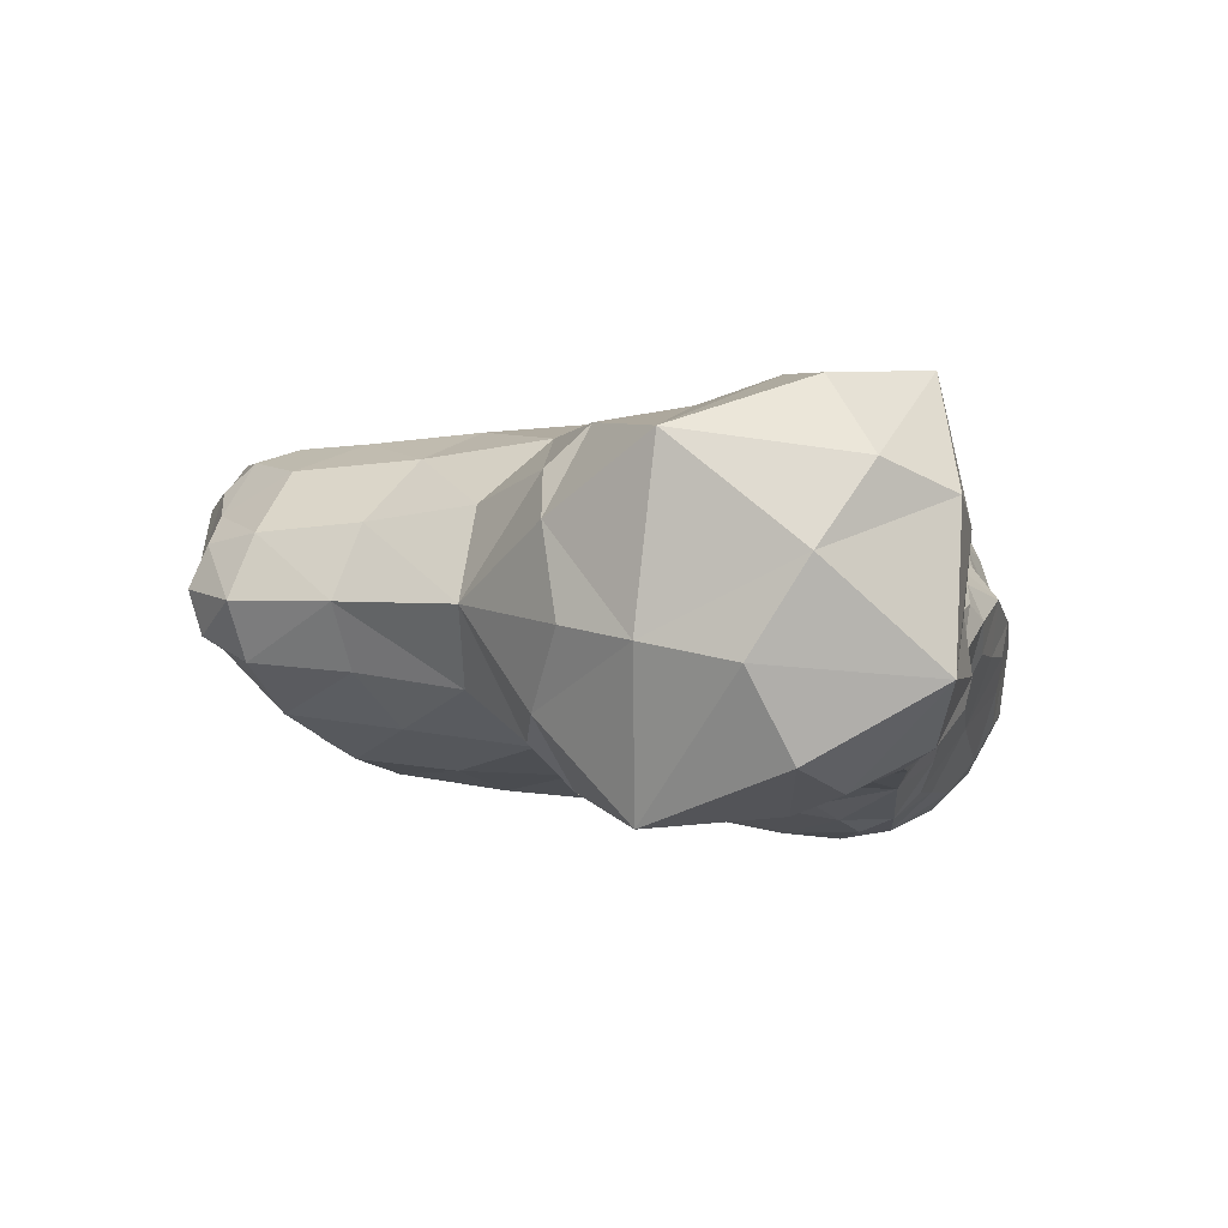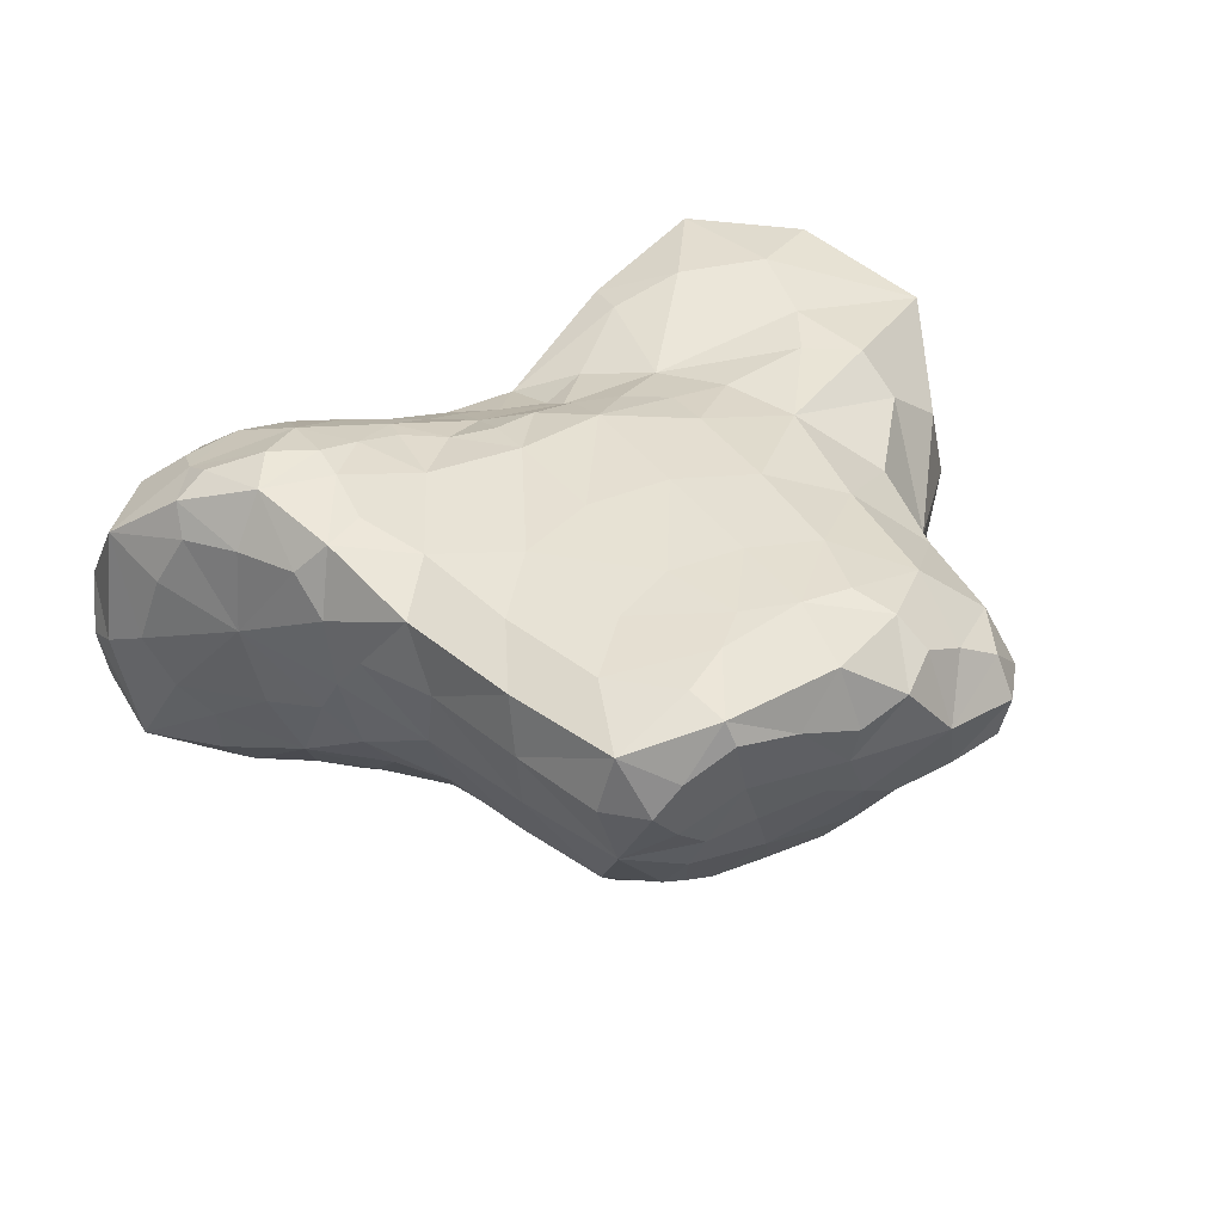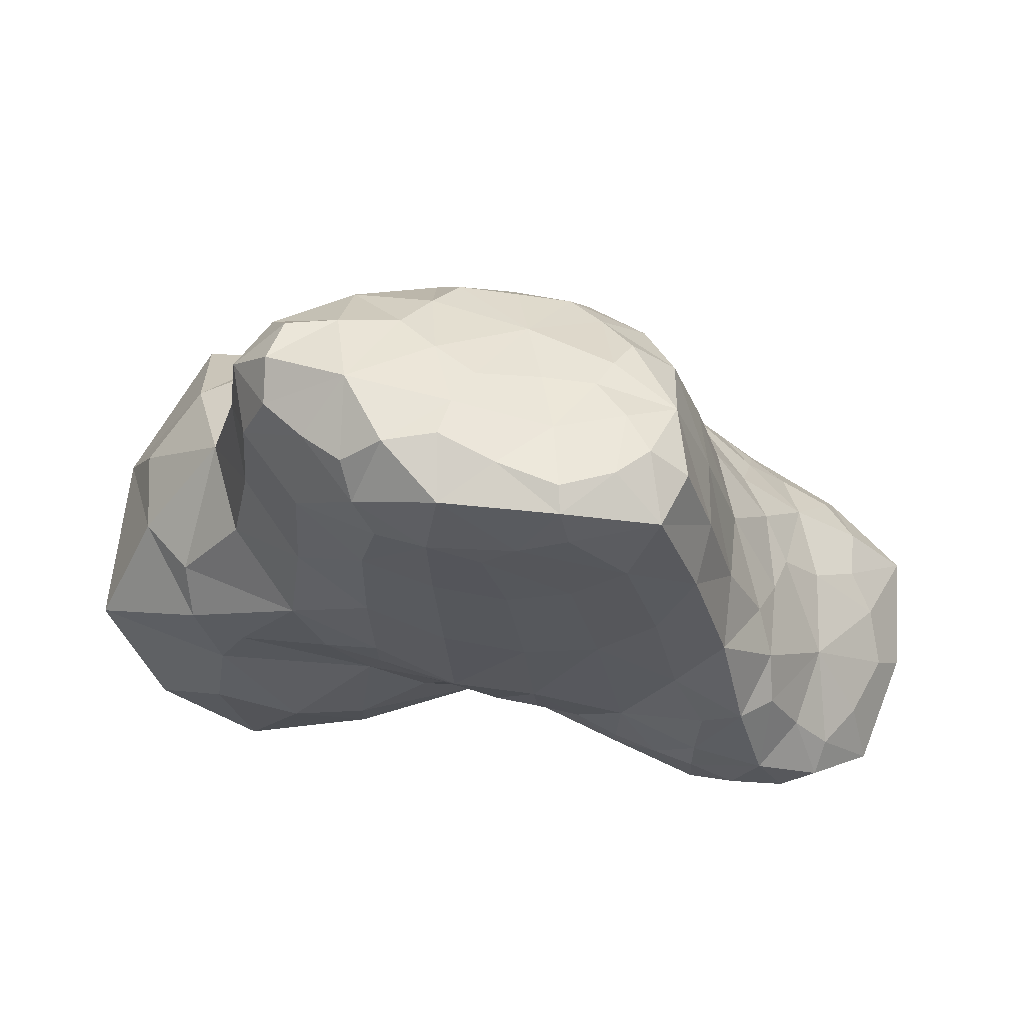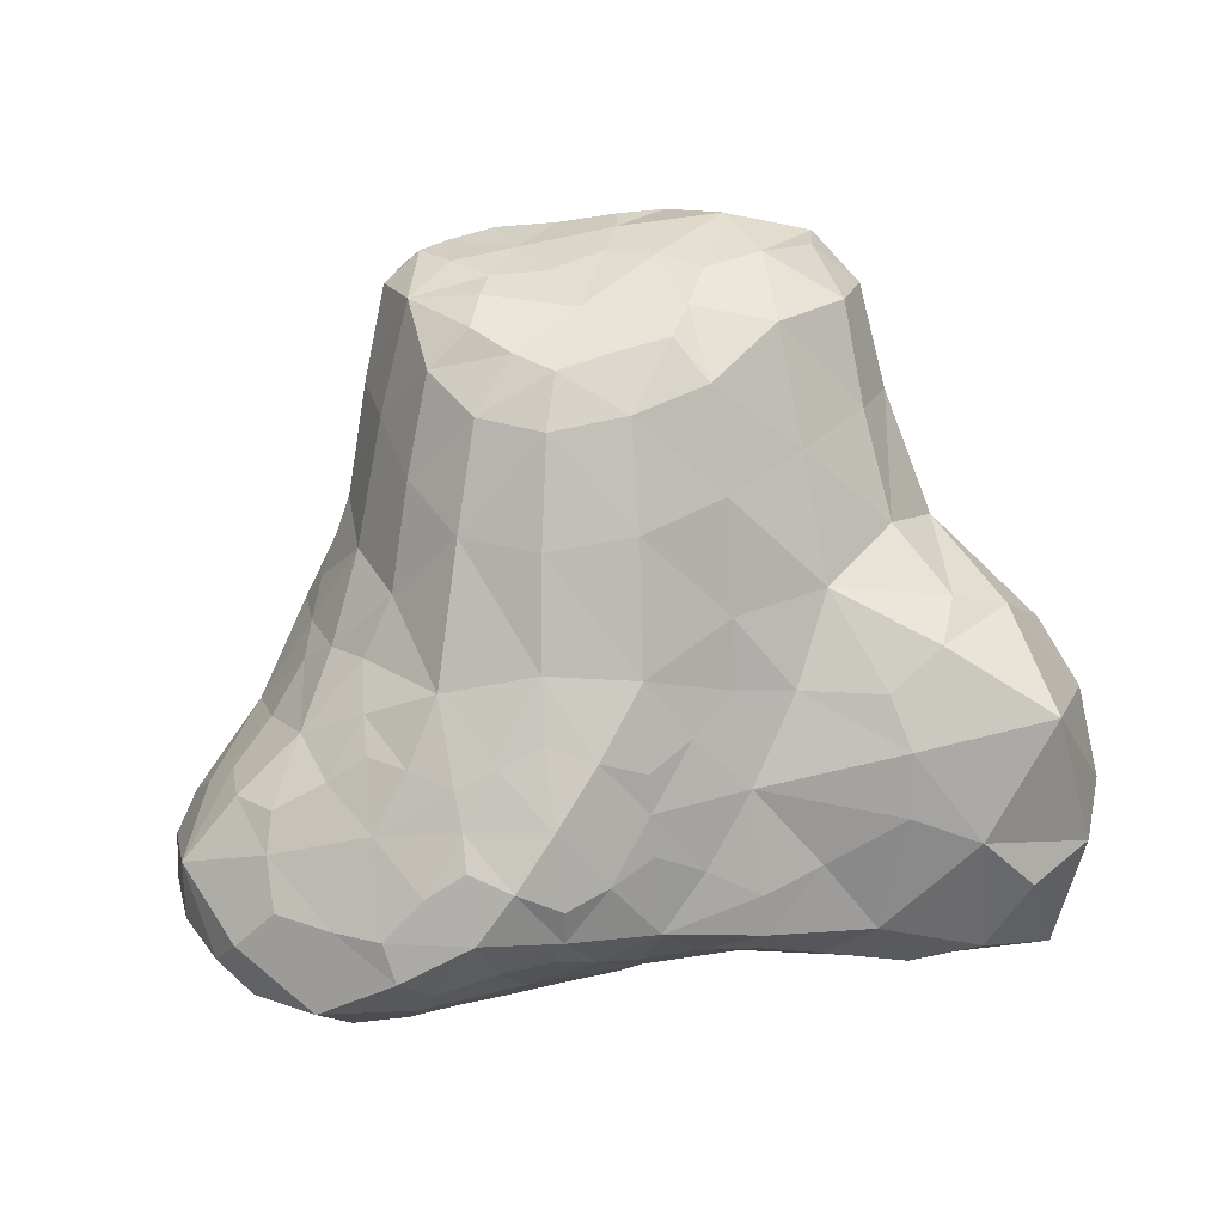
<metadata>
{"format":"obj","ext":"obj","renderer":"f3d","projection":"perspective","resolution":1024,"background":"white","views":[{"elev":4.7,"azim":-75.6,"up":"+Z"},{"elev":32.1,"azim":153.6,"up":"+Z"},{"elev":69.5,"azim":15.5,"up":"+Y"},{"elev":-79.2,"azim":-173.3,"up":"+Z"}]}
</metadata>
<code>
o Cloud3_Icosphere.005
v 0.1531 -1.3 0.1985
v -1.05 -1.491 0.3957
v 0.5854 -1.379 0.07644
v 0.5929 -1.433 -0.1889
v 0.1432 -1.403 -0.1352
v -1.59 -1.259 0.6485
v 0.2876 -0.762 0.5741
v 1.641 -0.9967 0.3118
v 0.9495 -0.9518 -0.8661
v -0.4477 -1.037 -0.5406
v -1.144 -0.8744 0.9057
v 0.6267 -0.6567 0.675
v 1.815 -0.8428 -0.06246
v 0.6091 -0.7213 -0.8956
v -1.02 -0.7979 -0.5701
v 1.013 0.01333 0.6884
v 1.193 -0.02327 -0.1035
v 0.2087 0.3744 -0.7072
v -1.006 0.6577 0.3927
v 0.9299 0.01231 -0.4132
v 0.7411 0.6701 0.5534
v 1.127 0.2382 0.2256
v 1.274 0.01425 0.5275
v 0.8513 0.9793 0.2003
v 0.6827 0.6553 -0.3852
v -1.034 0.691 -0.139
v 0.2396 0.2773 0.6772
v -0.4778 0.4788 -0.5613
v -0.4181 0.3953 0.7022
v -1.28 -0.02385 -0.3344
v -0.9911 -0.3217 -0.554
v -0.4323 -0.2408 -0.557
v 0.2796 -0.3107 -0.8003
v 0.6232 -0.4334 -0.8053
v 0.9396 -0.3082 -0.6451
v 1.5 -0.3825 -0.2606
v 1.715 -0.529 0.0625
v 1.555 -0.3936 0.5215
v 1.018 -0.3578 0.7829
v 0.6687 -0.4544 0.7169
v 0.3097 -0.3592 0.7072
v -0.3957 -0.2627 0.719
v -1.017 -0.3495 0.7582
v -1.3 -0.08861 0.5918
v -0.07932 -0.4736 -0.7342
v -0.06599 -0.7932 -0.7018
v 0.2788 -0.9182 -0.8582
v 1.324 -0.4842 -0.5869
v 1.348 -0.8399 -0.7176
v 1.624 -1.052 -0.5162
v 1.417 -0.5031 0.7252
v 1.402 -0.7924 0.6405
v 0.9608 -0.8494 0.6562
v -0.05715 -0.4486 0.6887
v -0.03714 -0.6491 0.5975
v -0.5029 -0.9881 0.7752
v -1.652 -0.2326 0.1016
v -1.815 -0.8779 0.01075
v -1.471 -1.145 -0.4413
v -0.4209 -1.292 -0.3849
v 0.02826 -1.277 -0.3938
v 0.3463 -1.147 -0.7059
v 0.7995 -1.204 -0.7674
v 0.9311 -1.364 -0.5089
v 1.357 -1.324 -0.4063
v 1.356 -1.263 0.06694
v 0.9229 -1.249 0.2296
v 0.7658 -1.04 0.4902
v -0.9887 -1.468 -0.2107
v -0.792 -1.433 -0.0114
v -0.1093 -1.382 0.07288
v 0.342 -0.9605 0.4703
v 0.06687 -1.091 0.3318
v -0.4533 -1.231 0.6133
v -0.3626 1.138 0.6347
v 0.08656 1.004 -0.5637
v -0.9091 1.318 -0.03579
v -0.1425 1.385 -0.00053
v -0.4935 1.287 -0.1774
v -0.3461 1.071 -0.4762
v 0.303 1.346 -0.09685
v 0.3847 1.181 -0.3613
v 0.5719 1.459 0.1591
v 0.2853 1.505 0.3967
v 0.3641 1.314 0.5318
v 0.04925 1.066 0.6121
v -0.1966 1.505 0.3155
v -0.5297 1.386 0.4731
v -0.8912 1.297 0.2987
v 0.3693 -1.334 0.1795
v -0.7217 -1.382 0.5824
v 0.2999 -0.8653 0.5328
v -1.377 -1.495 0.5198
v -0.6525 -1.374 -0.2735
v 0.6196 -1.452 -0.05178
v 1.512 -1.142 0.1984
v 0.3743 -1.414 -0.1692
v 0.9173 -1.116 -0.8659
v -0.45 -1.203 -0.5068
v -1.435 -1.061 0.9083
v -1.497 -0.1022 -0.2096
v 0.4383 -0.7045 0.613
v -0.2293 -0.3774 0.7096
v 1.77 -0.9261 0.1514
v 1.204 -0.4223 0.7908
v 0.7775 -0.8049 -0.8798
v 1.467 -0.443 -0.46
v -0.6871 -0.9516 -0.519
v 0.0935 -0.3952 -0.8043
v -0.3932 -0.03553 0.735
v 1.011 -0.2118 0.7495
v 1.343 -0.2225 -0.1505
v 0.2628 -0.06272 -0.7449
v -1.094 0.2543 -0.183
v 1.163 0.07819 0.6469
v 1.062 0.0404 -0.2595
v 0.5275 -0.9988 0.4631
v 0.01183 -1.36 0.1357
v -0.5092 -1.168 0.769
v -1.274 -1.407 -0.3078
v -0.003686 -1.422 0.001
v 1.372 -1.312 -0.1793
v 0.892 -0.9666 0.5733
v 0.5617 -1.164 -0.7337
v 1.509 -1.217 -0.4818
v 0.2964 -1.051 -0.8024
v -1.533 -0.1494 0.4357
v -1.285 -0.9281 -0.5504
v 0.1273 -0.41 0.706
v -0.795 -0.985 0.8718
v 1.546 -0.4588 0.6501
v 0.7937 -0.7323 0.6802
v 1.104 -0.3953 -0.6123
v 1.753 -0.9355 -0.3217
v -0.2564 -0.3794 -0.6411
v 0.4466 -0.8141 -0.9181
v -1.077 0.2122 0.4624
v 0.2963 -0.153 0.7177
v 1.406 -0.2198 0.5232
v 0.9399 -0.1683 -0.5564
v -0.4488 0.03495 -0.5673
v 0.8531 0.9328 0.4315
v 0.5093 0.4539 -0.6154
v 0.7797 0.8675 -0.08908
v -1.144 0.7273 0.1209
v 0.7943 0.2366 -0.3973
v 0.9758 0.5436 0.223
v 1.169 0.09672 0.06511
v 1.221 0.1382 0.3756
v 0.5313 0.3864 0.6179
v 0.8629 0.2452 0.6185
v -0.7781 0.5933 -0.3715
v -0.1451 0.3912 -0.6821
v -0.09118 0.2958 0.7118
v -0.7276 0.5308 0.609
v -1.208 -0.1716 -0.5076
v -1.05 -0.5414 -0.5972
v -0.6545 -0.2765 -0.5071
v 0.4609 -0.3743 -0.8133
v 0.6092 -0.5799 -0.8496
v 0.7891 -0.3561 -0.7343
v 1.622 -0.4543 -0.1328
v 1.804 -0.6791 -0.005804
v 1.649 -0.4615 0.3288
v 0.85 -0.4071 0.7538
v 0.6573 -0.5573 0.7123
v 0.4859 -0.4015 0.6883
v -0.641 -0.2788 0.7103
v -1.123 -0.5707 0.8031
v -1.235 -0.2433 0.7466
v -0.07028 -0.6271 -0.7213
v -0.2469 -0.898 -0.6047
v 0.1066 -0.8667 -0.7864
v 1.355 -0.6337 -0.6542
v 1.131 -0.9119 -0.7982
v 1.522 -0.9661 -0.6546
v 1.433 -0.6369 0.677
v 1.552 -0.8988 0.5129
v 1.175 -0.8344 0.6744
v -0.05741 -0.5396 0.6399
v 0.1418 -0.7113 0.5815
v -0.2361 -0.7593 0.6325
v -1.787 -0.5194 0.06954
v -1.768 -1.087 0.359
v -1.708 -1.028 -0.3272
v -0.1966 -1.274 -0.372
v 0.07962 -1.343 -0.2635
v 0.1977 -1.217 -0.557
v 0.8766 -1.296 -0.6473
v 0.7549 -1.395 -0.3459
v 1.151 -1.369 -0.4925
v 1.148 -1.279 0.1654
v 0.7454 -1.312 0.104
v 0.86 -1.139 0.4057
v -0.9694 -1.489 -0.1021
v -0.9716 -1.458 0.1008
v -0.378 -1.362 0.04022
v 0.2222 -1.02 0.4113
v 0.09917 -1.194 0.2517
v -0.1604 -1.113 0.4042
v -0.4236 0.8473 0.6567
v 0.1418 0.7976 -0.657
v -1.005 1.106 -0.118
v -0.1595 1.14 0.6339
v -0.1886 1.462 0.1618
v -0.1202 1.041 -0.52
v -0.9799 1.076 0.3494
v 0.1527 0.7457 0.6279
v -0.4626 0.8908 -0.533
v 0.0375 1.496 0.3672
v -0.9276 1.361 0.1359
v 0.4718 1.48 0.283
v 0.449 1.411 0.02643
v 0.09601 1.337 -0.07225
v -0.3248 1.353 -0.08048
v -0.7177 1.317 -0.1029
v -0.4172 1.17 -0.344
v 0.3402 1.287 -0.2228
v 0.235 1.076 -0.4775
v 0.5584 1.045 -0.374
v 0.7257 1.35 0.1736
v 0.3174 1.479 0.4941
v 0.593 1.092 0.5166
v 0.1778 1.196 0.5763
v -0.3879 1.497 0.3982
v -0.4575 1.286 0.5842
v -0.7089 1.32 0.3942
v 0.2779 -1.448 0.062
v -1.026 -1.366 0.9181
v 0.5714 -0.8529 0.5705
v 1.657 -1.14 -0.1427
v 0.6097 -0.9939 -0.904
v -0.8694 -1.248 -0.4375
v -0.04796 -0.2069 0.7502
v 1.298 -0.2514 0.7411
v 1.201 -0.2395 -0.4253
v -0.09985 -0.1305 -0.7173
v -1.275 0.2183 0.1313
v 0.4629 -1.154 0.3138
v -0.3146 -1.275 0.2
v -0.006652 -0.9118 0.5364
v -1.565 -1.505 -0.05073
v -0.3419 -1.383 -0.1047
v 0.9925 -1.419 -0.1756
v 1.245 -1.086 0.504
v 0.4764 -1.305 -0.4629
v 1.243 -1.231 -0.7531
v -0.05579 -1.113 -0.6318
v -1.7 -0.5739 0.7406
v -1.609 -0.482 -0.5585
v 0.2957 -0.5505 0.6456
v -0.4689 -0.5475 0.6808
v 1.754 -0.6791 0.4564
v 1.03 -0.584 0.7709
v 0.944 -0.5788 -0.7618
v 1.708 -0.6738 -0.4618
v -0.451 -0.6186 -0.5573
v 0.2752 -0.6137 -0.875
v -0.7754 0.01972 0.686
v 0.6739 -0.1769 0.6928
v 1.43 -0.2161 0.1905
v 0.6481 -0.09766 -0.6839
v -0.8139 0.07848 -0.415
v 1.022 0.4505 0.4949
v 0.9334 0.3768 -0.08319
v -0.7047 1.039 0.561
v -0.1371 0.7763 0.6622
v 0.3962 0.8726 -0.5676
v -0.1657 0.8199 -0.6303
v -0.7373 1.067 -0.3348
v -1.089 1.143 0.1125
v -0.1288 1.459 0.564
v -0.5994 1.466 0.1715
v 0.2 1.428 0.1486
v -0.02153 1.205 -0.3112
v 0.3946 0.8577 0.5731
v 0.679 1.392 0.4037
v 0.6189 1.297 -0.09795
f 1 228 90
f 1 239 199
f 199 118 1
f 2 229 93
f 2 242 196
f 196 91 2
f 3 228 95
f 95 193 3
f 3 239 90
f 95 97 4
f 4 246 190
f 190 95 4
f 5 228 121
f 121 187 5
f 187 97 5
f 6 229 100
f 6 249 184
f 184 93 6
f 92 102 7
f 7 251 181
f 181 92 7
f 96 104 8
f 8 253 178
f 8 245 96
f 9 232 106
f 9 255 175
f 175 98 9
f 99 108 10
f 10 257 172
f 10 248 99
f 11 229 130
f 130 169 11
f 11 249 100
f 12 230 132
f 132 166 12
f 166 102 12
f 13 231 134
f 13 256 163
f 163 104 13
f 14 232 136
f 136 160 14
f 160 106 14
f 15 233 128
f 128 157 15
f 15 257 108
f 111 115 16
f 115 151 16
f 16 260 111
f 17 236 116
f 116 148 17
f 17 261 112
f 18 237 153
f 153 202 18
f 202 143 18
f 143 113 18
f 137 155 19
f 19 266 207
f 207 145 19
f 19 238 137
f 20 262 146
f 146 116 20
f 20 236 140
f 21 264 142
f 142 223 21
f 21 276 150
f 150 151 21
f 22 265 147
f 22 264 149
f 149 148 22
f 23 261 149
f 149 115 23
f 23 235 139
f 147 144 24
f 24 278 221
f 24 277 142
f 142 147 24
f 146 143 25
f 25 268 220
f 220 144 25
f 25 265 146
f 114 145 26
f 145 203 26
f 26 270 152
f 152 114 26
f 138 150 27
f 150 208 27
f 208 154 27
f 27 234 138
f 28 263 152
f 152 209 28
f 28 269 153
f 153 141 28
f 110 154 29
f 29 267 201
f 201 155 29
f 29 259 110
f 156 101 30
f 30 238 114
f 30 263 156
f 157 156 31
f 31 263 158
f 158 157 31
f 32 257 158
f 158 141 32
f 32 237 135
f 33 258 109
f 109 113 33
f 113 159 33
f 160 159 34
f 34 262 161
f 34 255 160
f 35 255 161
f 161 140 35
f 140 133 35
f 36 256 107
f 36 236 112
f 112 162 36
f 163 162 37
f 37 261 164
f 37 253 163
f 38 253 164
f 38 261 139
f 139 131 38
f 39 254 105
f 39 235 111
f 111 165 39
f 166 165 40
f 40 260 167
f 167 166 40
f 41 251 167
f 167 138 41
f 138 129 41
f 42 252 103
f 42 234 110
f 110 168 42
f 43 252 168
f 43 259 170
f 170 169 43
f 127 170 44
f 44 259 137
f 44 238 127
f 171 135 45
f 45 237 109
f 109 171 45
f 172 171 46
f 171 173 46
f 46 248 172
f 126 173 47
f 47 258 136
f 136 126 47
f 174 133 48
f 48 236 107
f 107 174 48
f 175 174 49
f 174 176 49
f 49 247 175
f 125 176 50
f 50 256 134
f 50 231 125
f 177 131 51
f 51 235 105
f 105 177 51
f 178 177 52
f 177 179 52
f 52 245 178
f 123 179 53
f 53 254 132
f 132 123 53
f 180 129 54
f 54 234 103
f 103 180 54
f 181 180 55
f 180 182 55
f 55 241 181
f 56 241 182
f 56 252 130
f 130 119 56
f 183 127 57
f 57 238 101
f 101 183 57
f 184 183 58
f 58 250 185
f 58 242 184
f 59 242 185
f 185 128 59
f 128 120 59
f 60 243 94
f 94 99 60
f 99 186 60
f 187 186 61
f 61 248 188
f 188 187 61
f 62 246 188
f 188 126 62
f 126 124 62
f 189 124 63
f 63 232 98
f 98 189 63
f 190 189 64
f 189 191 64
f 64 244 190
f 122 191 65
f 65 247 125
f 125 122 65
f 66 244 122
f 66 231 96
f 96 192 66
f 67 244 192
f 67 245 194
f 194 193 67
f 68 239 194
f 194 123 68
f 68 230 117
f 195 120 69
f 69 233 94
f 94 195 69
f 196 195 70
f 70 243 197
f 70 240 196
f 71 240 197
f 71 243 121
f 121 118 71
f 72 239 117
f 72 230 92
f 92 198 72
f 199 198 73
f 73 241 200
f 200 199 73
f 74 240 200
f 74 241 119
f 119 91 74
f 201 204 75
f 204 226 75
f 75 266 201
f 76 269 206
f 76 275 219
f 76 268 202
f 77 271 211
f 211 216 77
f 216 203 77
f 215 205 78
f 78 274 214
f 78 275 215
f 79 273 215
f 215 217 79
f 79 270 216
f 209 217 80
f 80 275 206
f 80 269 209
f 218 214 81
f 81 274 213
f 81 278 218
f 219 218 82
f 82 278 220
f 220 219 82
f 83 278 213
f 213 212 83
f 83 277 221
f 222 212 84
f 84 274 210
f 210 222 84
f 85 277 222
f 222 224 85
f 224 223 85
f 86 276 224
f 224 204 86
f 86 267 208
f 87 272 210
f 210 205 87
f 205 225 87
f 226 225 88
f 88 273 227
f 227 226 88
f 207 227 89
f 89 273 211
f 89 271 207
f 1 118 228
f 1 90 239
f 199 240 118
f 2 91 229
f 2 93 242
f 196 240 91
f 3 90 228
f 95 244 193
f 3 193 239
f 95 228 97
f 4 97 246
f 190 244 95
f 5 97 228
f 121 243 187
f 187 246 97
f 6 93 229
f 6 100 249
f 184 242 93
f 92 230 102
f 7 102 251
f 181 241 92
f 96 231 104
f 8 104 253
f 8 178 245
f 9 98 232
f 9 106 255
f 175 247 98
f 99 233 108
f 10 108 257
f 10 172 248
f 11 100 229
f 130 252 169
f 11 169 249
f 12 102 230
f 132 254 166
f 166 251 102
f 13 104 231
f 13 134 256
f 163 253 104
f 14 106 232
f 136 258 160
f 160 255 106
f 15 108 233
f 128 250 157
f 15 157 257
f 111 235 115
f 115 264 151
f 16 151 260
f 17 112 236
f 116 265 148
f 17 148 261
f 18 113 237
f 153 269 202
f 202 268 143
f 143 262 113
f 137 259 155
f 19 155 266
f 207 271 145
f 19 145 238
f 20 140 262
f 146 265 116
f 20 116 236
f 21 151 264
f 142 277 223
f 21 223 276
f 150 260 151
f 22 148 265
f 22 147 264
f 149 261 148
f 23 139 261
f 149 264 115
f 23 115 235
f 147 265 144
f 24 144 278
f 24 221 277
f 142 264 147
f 146 262 143
f 25 143 268
f 220 278 144
f 25 144 265
f 114 238 145
f 145 271 203
f 26 203 270
f 152 263 114
f 138 260 150
f 150 276 208
f 208 267 154
f 27 154 234
f 28 141 263
f 152 270 209
f 28 209 269
f 153 237 141
f 110 234 154
f 29 154 267
f 201 266 155
f 29 155 259
f 156 250 101
f 30 101 238
f 30 114 263
f 157 250 156
f 31 156 263
f 158 257 157
f 32 135 257
f 158 263 141
f 32 141 237
f 33 159 258
f 109 237 113
f 113 262 159
f 160 258 159
f 34 159 262
f 34 161 255
f 35 133 255
f 161 262 140
f 140 236 133
f 36 162 256
f 36 107 236
f 112 261 162
f 163 256 162
f 37 162 261
f 37 164 253
f 38 131 253
f 38 164 261
f 139 235 131
f 39 165 254
f 39 105 235
f 111 260 165
f 166 254 165
f 40 165 260
f 167 251 166
f 41 129 251
f 167 260 138
f 138 234 129
f 42 168 252
f 42 103 234
f 110 259 168
f 43 169 252
f 43 168 259
f 170 249 169
f 127 249 170
f 44 170 259
f 44 137 238
f 171 257 135
f 45 135 237
f 109 258 171
f 172 257 171
f 171 258 173
f 46 173 248
f 126 248 173
f 47 173 258
f 136 232 126
f 174 255 133
f 48 133 236
f 107 256 174
f 175 255 174
f 174 256 176
f 49 176 247
f 125 247 176
f 50 176 256
f 50 134 231
f 177 253 131
f 51 131 235
f 105 254 177
f 178 253 177
f 177 254 179
f 52 179 245
f 123 245 179
f 53 179 254
f 132 230 123
f 180 251 129
f 54 129 234
f 103 252 180
f 181 251 180
f 180 252 182
f 55 182 241
f 56 119 241
f 56 182 252
f 130 229 119
f 183 249 127
f 57 127 238
f 101 250 183
f 184 249 183
f 58 183 250
f 58 185 242
f 59 120 242
f 185 250 128
f 128 233 120
f 60 186 243
f 94 233 99
f 99 248 186
f 187 243 186
f 61 186 248
f 188 246 187
f 62 124 246
f 188 248 126
f 126 232 124
f 189 246 124
f 63 124 232
f 98 247 189
f 190 246 189
f 189 247 191
f 64 191 244
f 122 244 191
f 65 191 247
f 125 231 122
f 66 192 244
f 66 122 231
f 96 245 192
f 67 193 244
f 67 192 245
f 194 239 193
f 68 117 239
f 194 245 123
f 68 123 230
f 195 242 120
f 69 120 233
f 94 243 195
f 196 242 195
f 70 195 243
f 70 197 240
f 71 118 240
f 71 197 243
f 121 228 118
f 72 198 239
f 72 117 230
f 92 241 198
f 199 239 198
f 73 198 241
f 200 240 199
f 74 91 240
f 74 200 241
f 119 229 91
f 201 267 204
f 204 272 226
f 75 226 266
f 76 202 269
f 76 206 275
f 76 219 268
f 77 203 271
f 211 273 216
f 216 270 203
f 215 273 205
f 78 205 274
f 78 214 275
f 79 216 273
f 215 275 217
f 79 217 270
f 209 270 217
f 80 217 275
f 80 206 269
f 218 275 214
f 81 214 274
f 81 213 278
f 219 275 218
f 82 218 278
f 220 268 219
f 83 221 278
f 213 274 212
f 83 212 277
f 222 277 212
f 84 212 274
f 210 272 222
f 85 223 277
f 222 272 224
f 224 276 223
f 86 208 276
f 224 272 204
f 86 204 267
f 87 225 272
f 210 274 205
f 205 273 225
f 226 272 225
f 88 225 273
f 227 266 226
f 207 266 227
f 89 227 273
f 89 211 271

</code>
